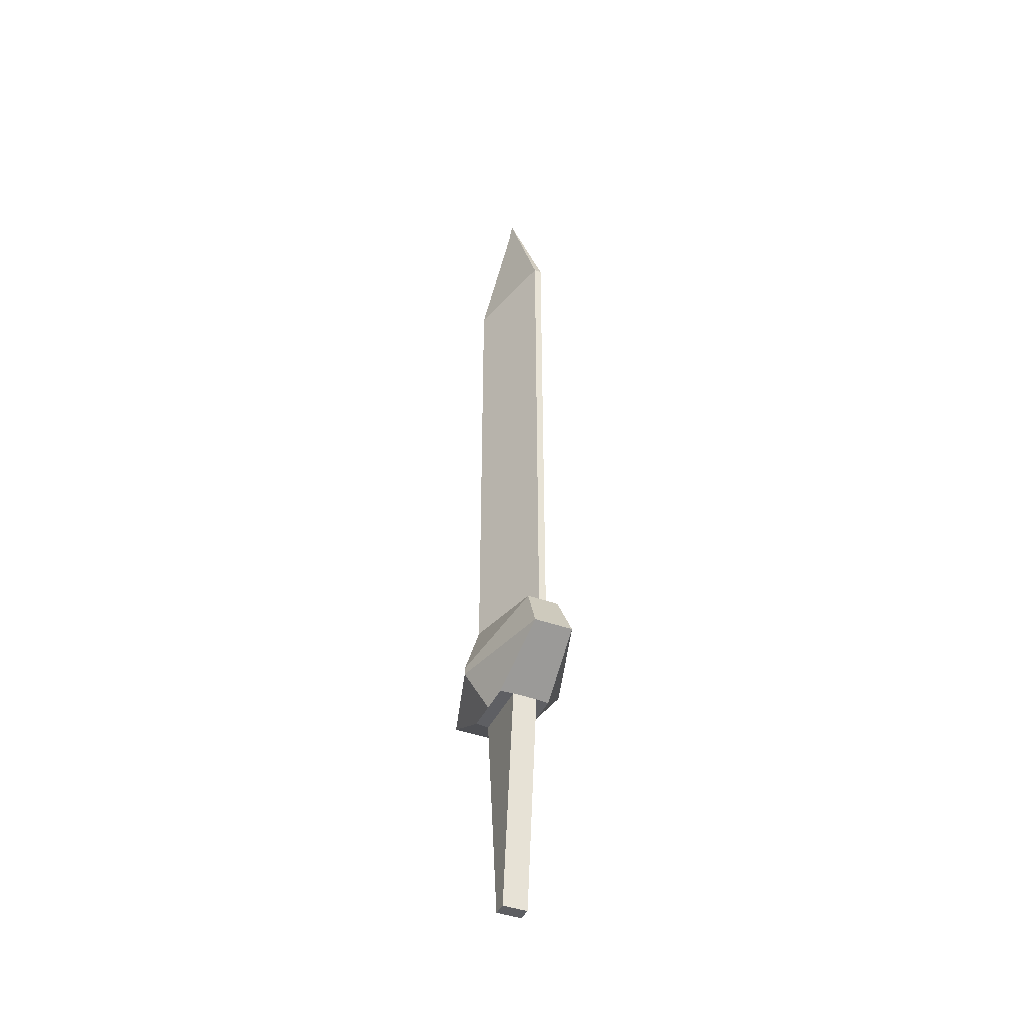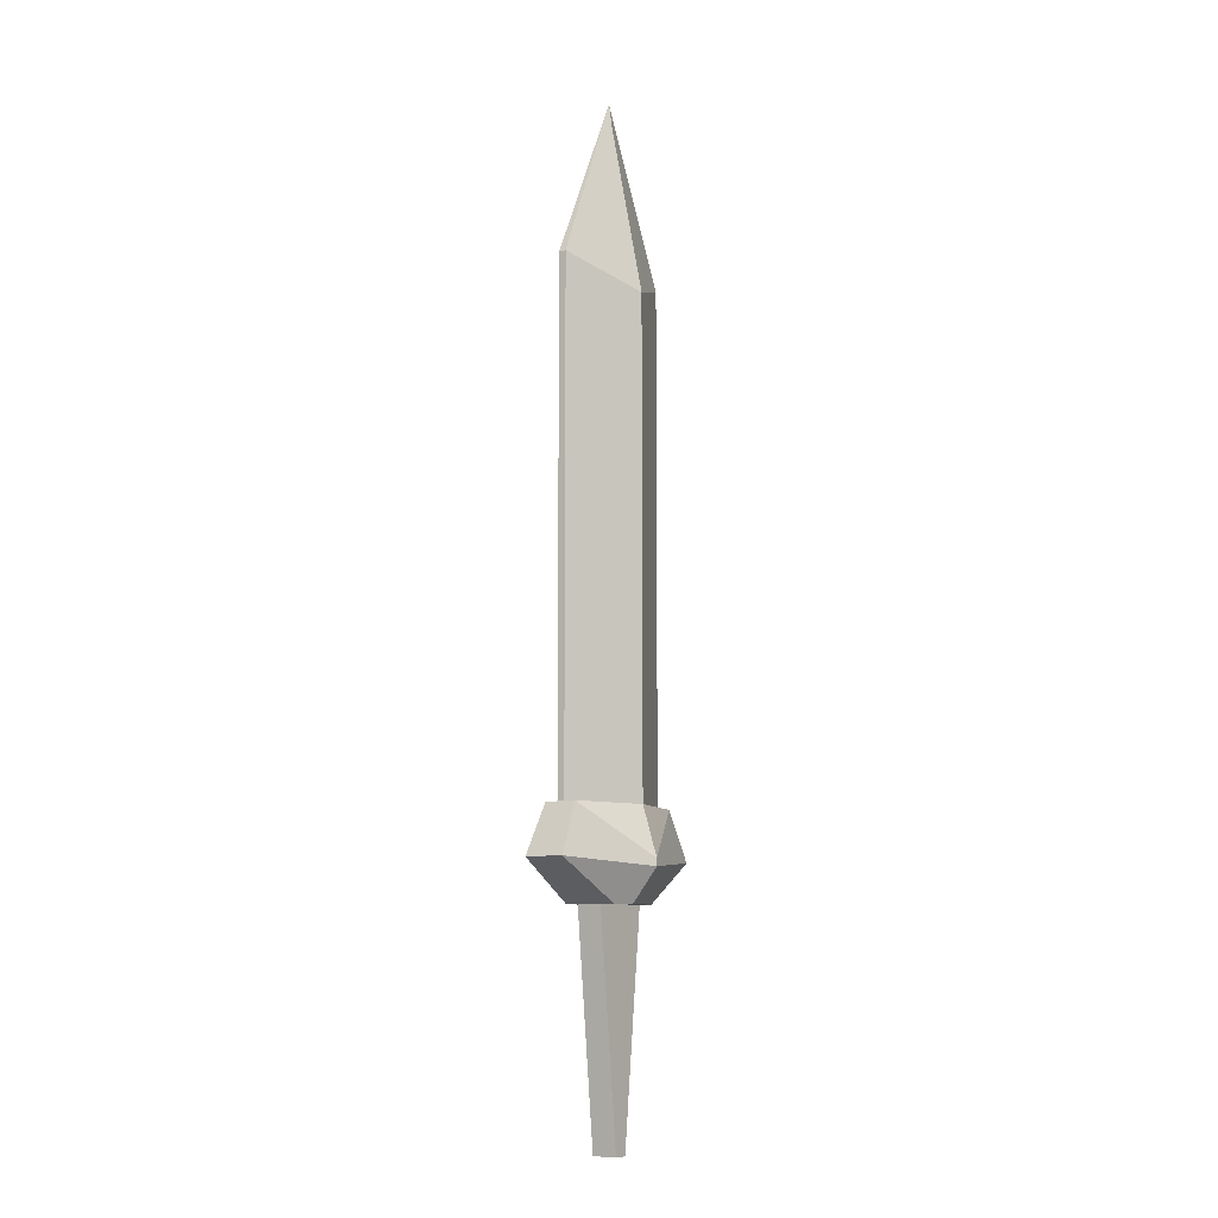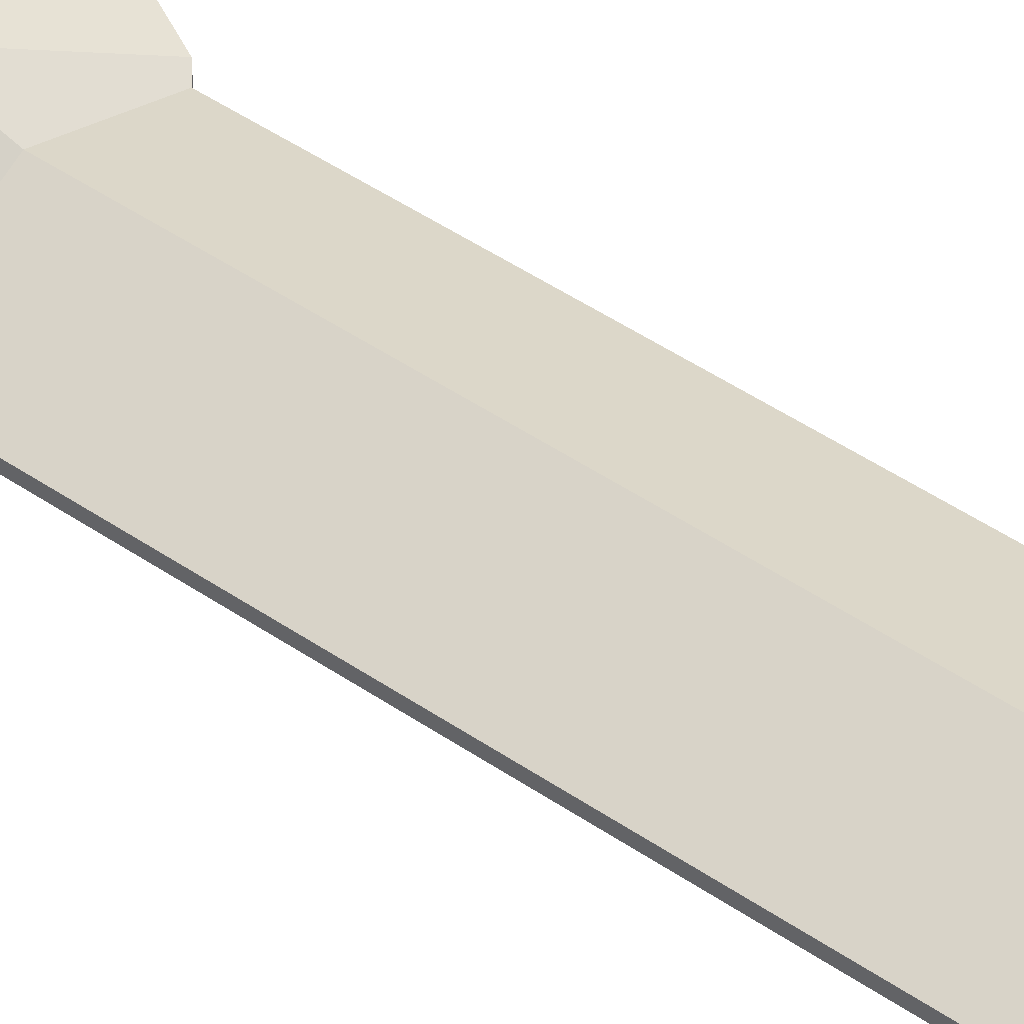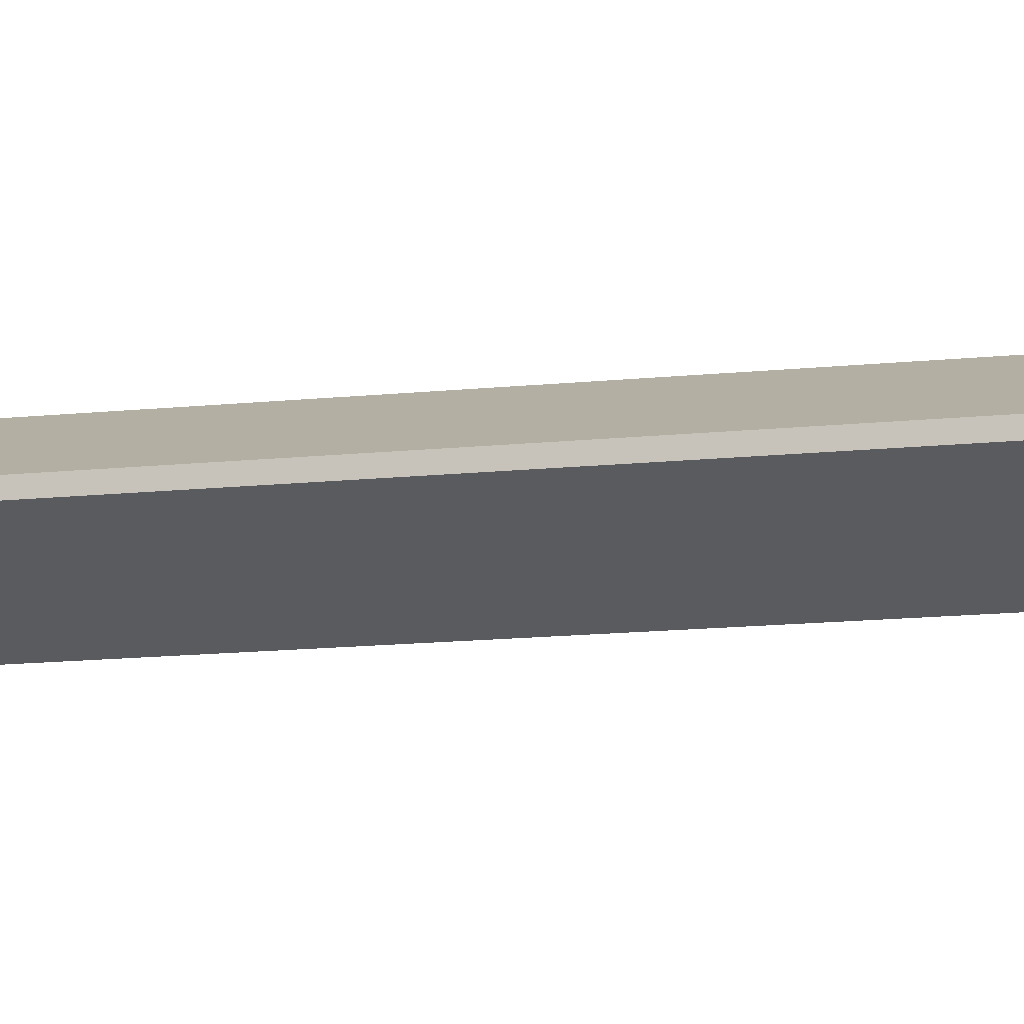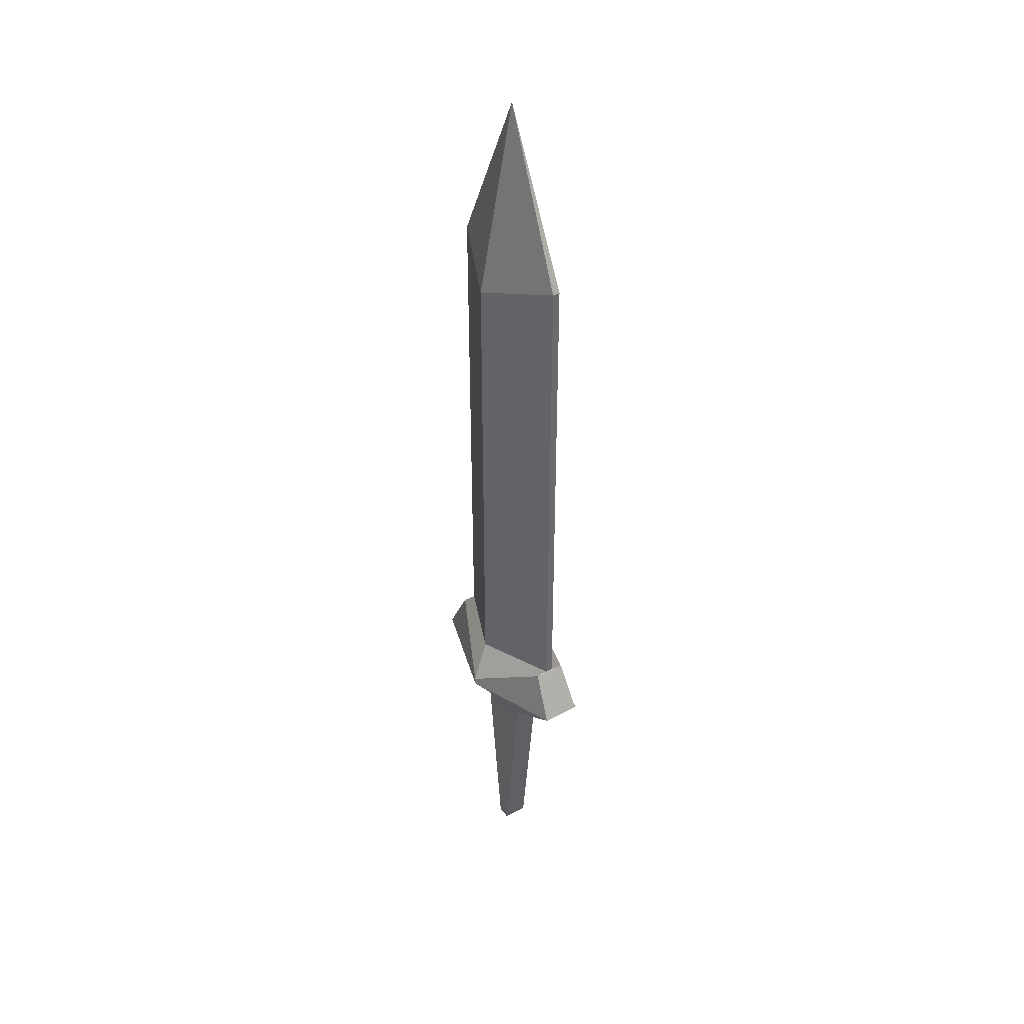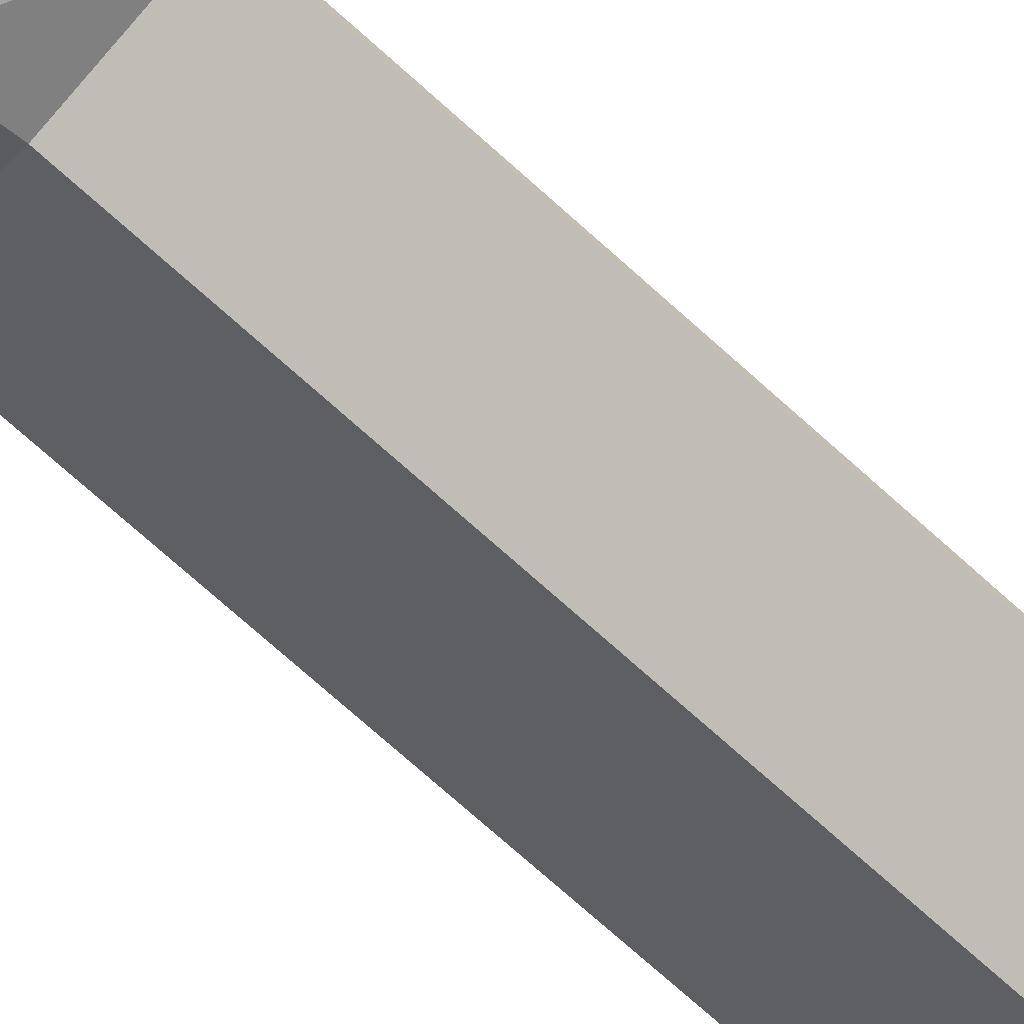
<metadata>
{"format":"obj","ext":"obj","renderer":"f3d","projection":"perspective","resolution":1024,"background":"white","views":[{"elev":-42.0,"azim":-113.6,"up":"+Y"},{"elev":-9.2,"azim":124.0,"up":"+Y"},{"elev":47.7,"azim":127.6,"up":"+Z"},{"elev":-10.9,"azim":106.7,"up":"+Z"},{"elev":39.7,"azim":56.4,"up":"+Y"},{"elev":-68.9,"azim":47.3,"up":"+Z"}]}
</metadata>
<code>
o Cube
v 0.0165 0.029 -0.0032
v 0.0165 0.029 0.0032
v 0.0125 0.03698 -0.002592
v 0.0125 0.03698 0.002592
v 0 0.0291 0.0084
v 0 0.02791 -0.0084
v 0 0.0291 -0.0084
v 0 0.02791 0.0084
v 0.00495 0.0225 -0.0042
v 0.00495 0.0225 0.0042
v 0 0.0225 -0.0042
v 0 0.0225 0.0042
v 0 0.0225 0.002016
v 0 0.0225 -0.002016
v 0.005167 0.0225 0.002016
v 0.005167 0.0225 -0.002016
v 0.01237 0.03698 0.0006
v 0.01237 0.03698 -0.0006
v 0 0.037 -0.006
v 0 0.037 0.006
v 0.01246 0.1191 0.0006
v 0.01246 0.1191 -0.0006
v 0 0.1149 -0.006
v 0 0.1149 0.006
v 0 0.1465 -0
v 0 0.1465 -0
v 0 0.1423 -0.0006
v 0 0.1423 0.0006
v 0 -0.0135 -0.002016
v 0 -0.0135 0.002016
v 0.001167 -0.0135 0.002016
v 0.001167 -0.0135 -0.002016
v -0.0165 0.029 -0.0032
v -0.0165 0.029 0.0032
v -0.0125 0.03698 -0.002592
v -0.0125 0.03698 0.002592
v -0.00495 0.0225 -0.0042
v -0.00495 0.0225 0.0042
v -0.005167 0.0225 0.002016
v -0.005167 0.0225 -0.002016
v -0.01237 0.03698 0.0006
v -0.01237 0.03698 -0.0006
v -0.01246 0.1191 0.0006
v -0.01246 0.1191 -0.0006
v -0.001167 -0.0135 0.002016
v -0.001167 -0.0135 -0.002016
f 6 7 3 1
f 2 1 3 4
f 6 1 9 11
f 2 4 5 8
f 9 10 15 16
f 1 2 10 9
f 2 8 12 10
f 10 12 13 15
f 16 15 31 32
f 11 9 16 14
f 5 4 17 20
f 20 17 21 24
f 4 3 18 17
f 3 7 19 18
f 24 21 25 28
f 18 19 23 22
f 17 18 22 21
f 25 26 27 28
f 22 23 27 26
f 21 22 26 25
f 31 30 29 32
f 15 13 30 31
f 14 16 32 29
f 6 33 35 7
f 34 36 35 33
f 6 11 37 33
f 34 8 5 36
f 37 40 39 38
f 33 37 38 34
f 34 38 12 8
f 38 39 13 12
f 40 46 45 39
f 11 14 40 37
f 5 20 41 36
f 20 24 43 41
f 36 41 42 35
f 35 42 19 7
f 24 28 25 43
f 42 44 23 19
f 41 43 44 42
f 44 26 27 23
f 43 25 26 44
f 45 46 29 30
f 39 45 30 13
f 14 29 46 40

</code>
